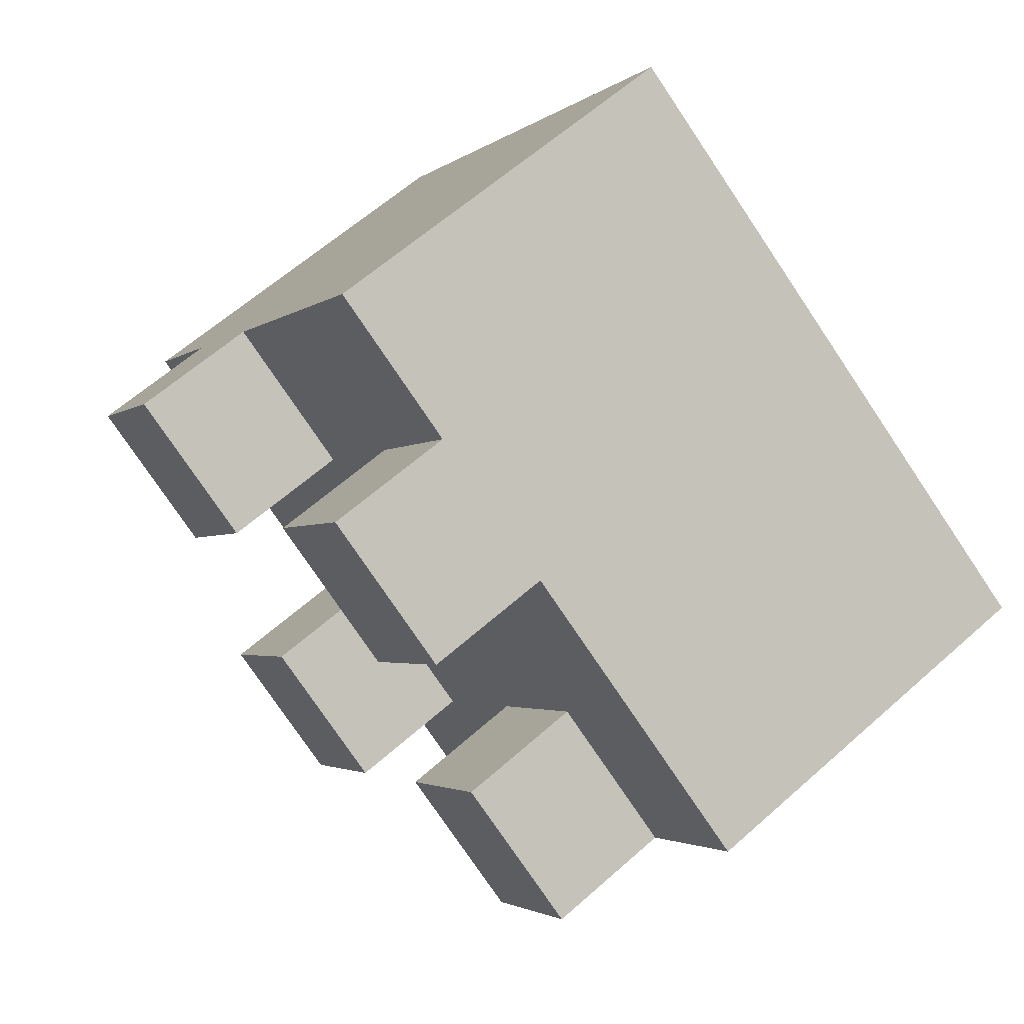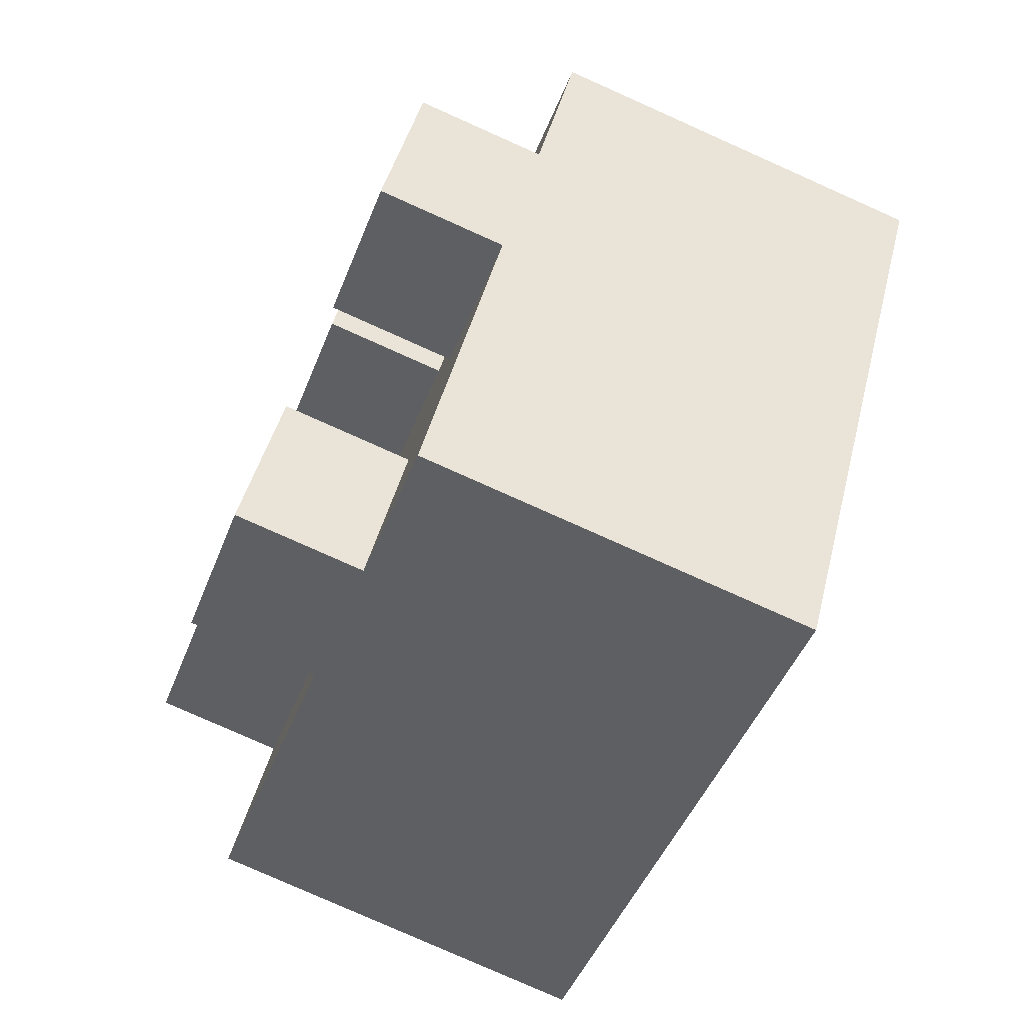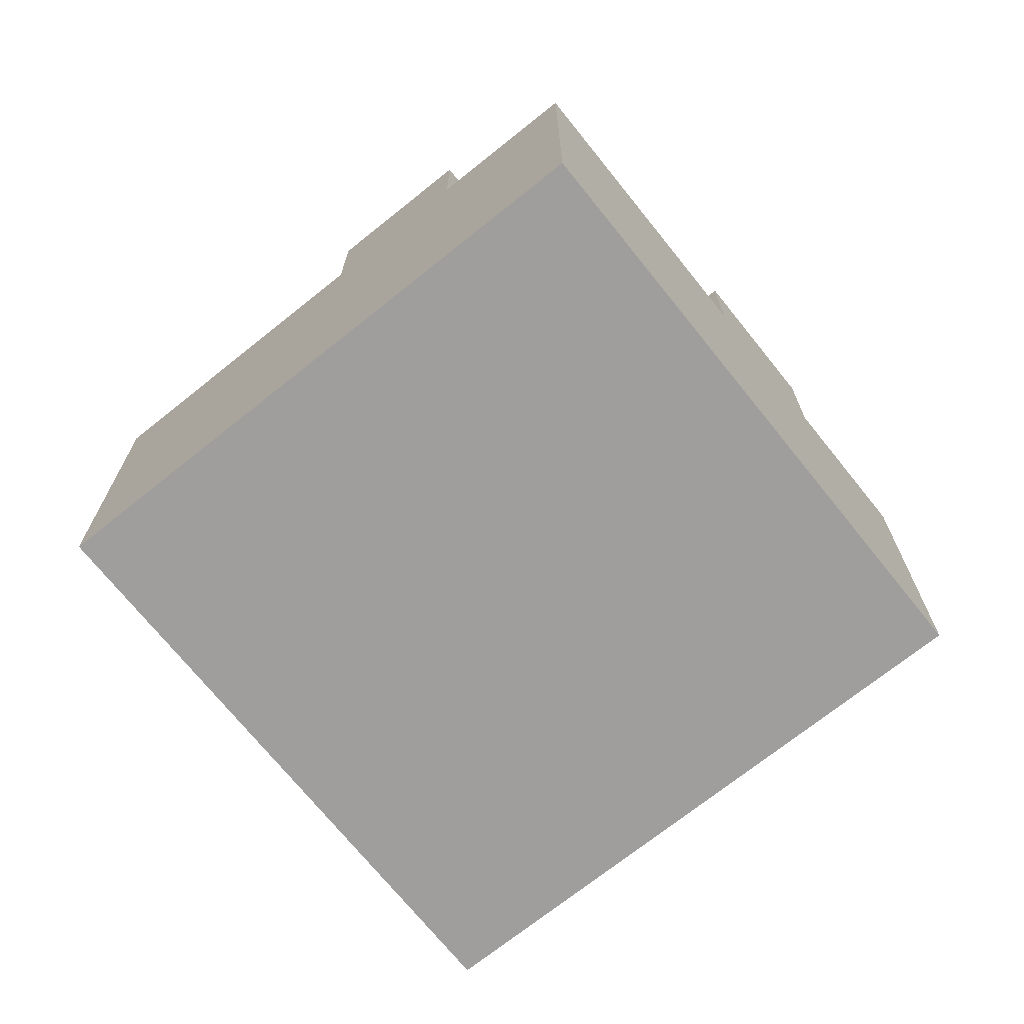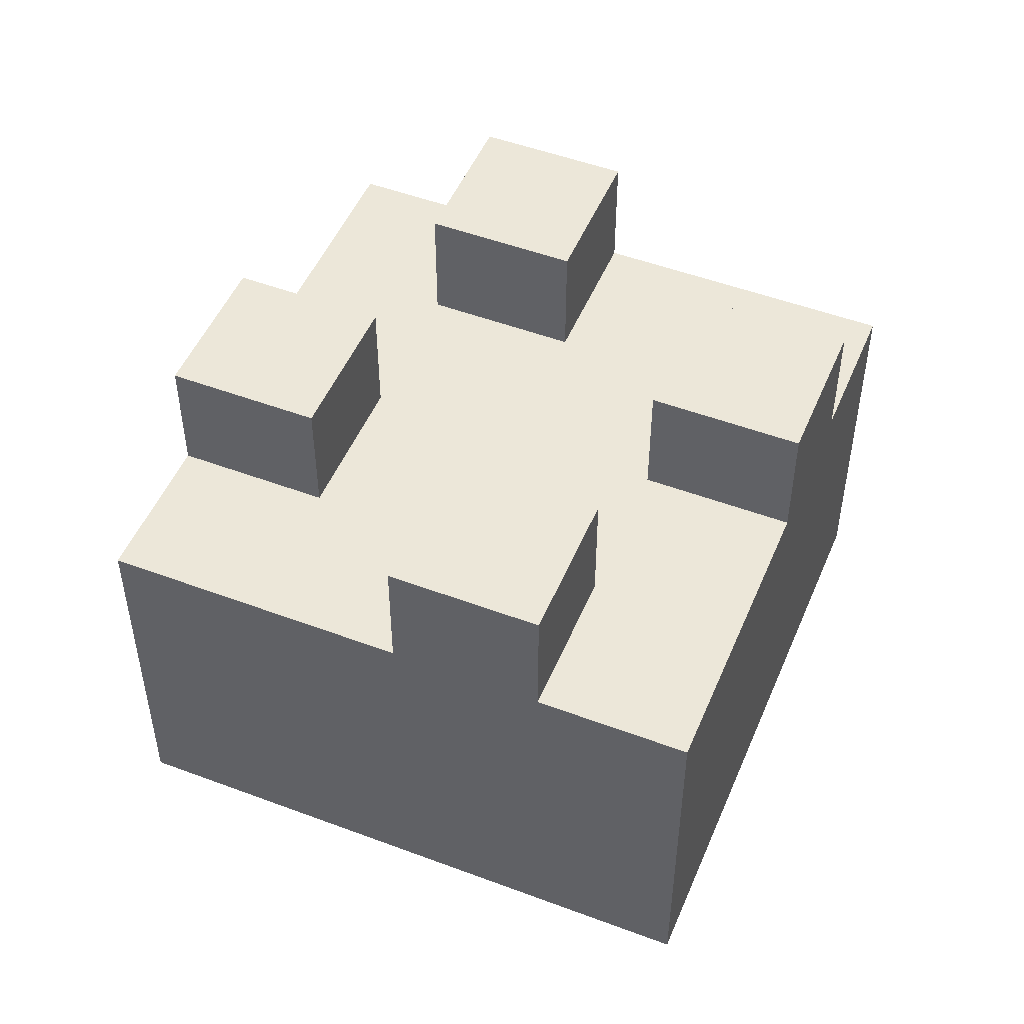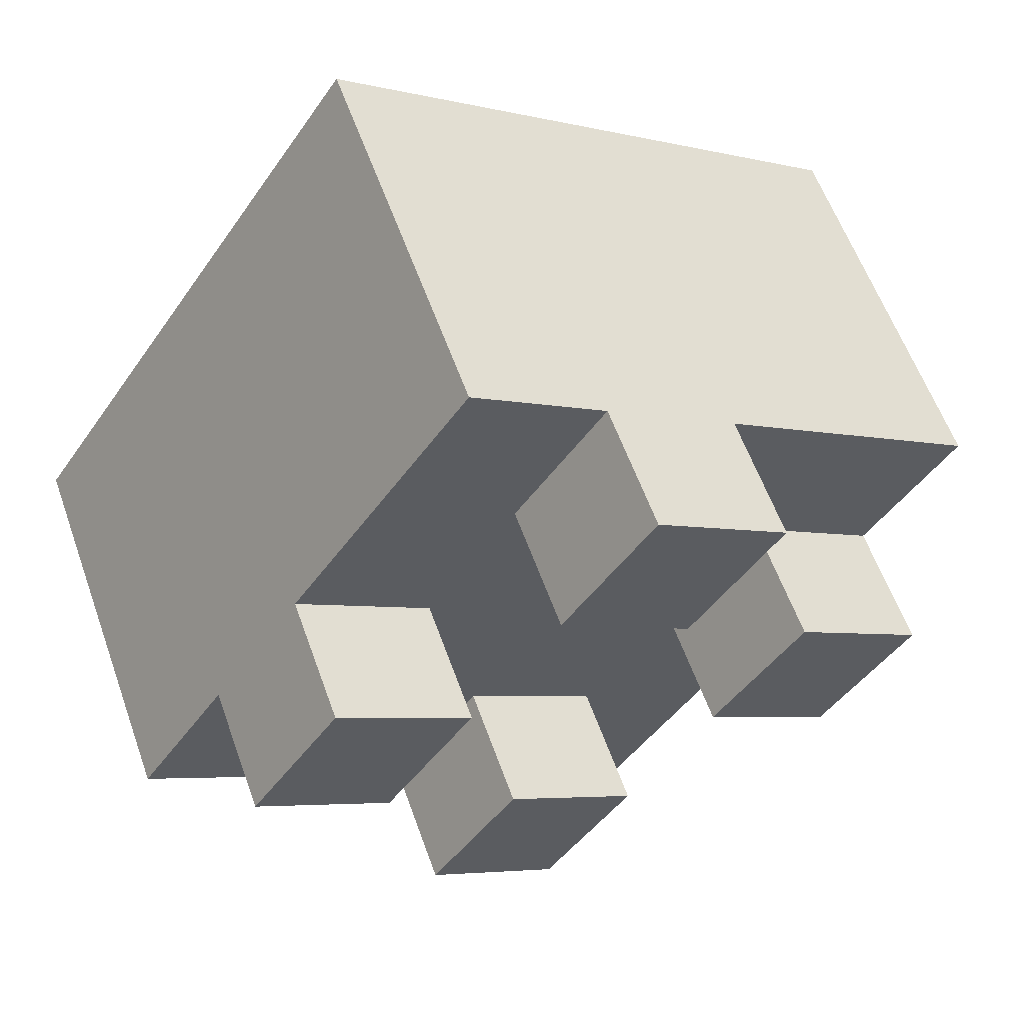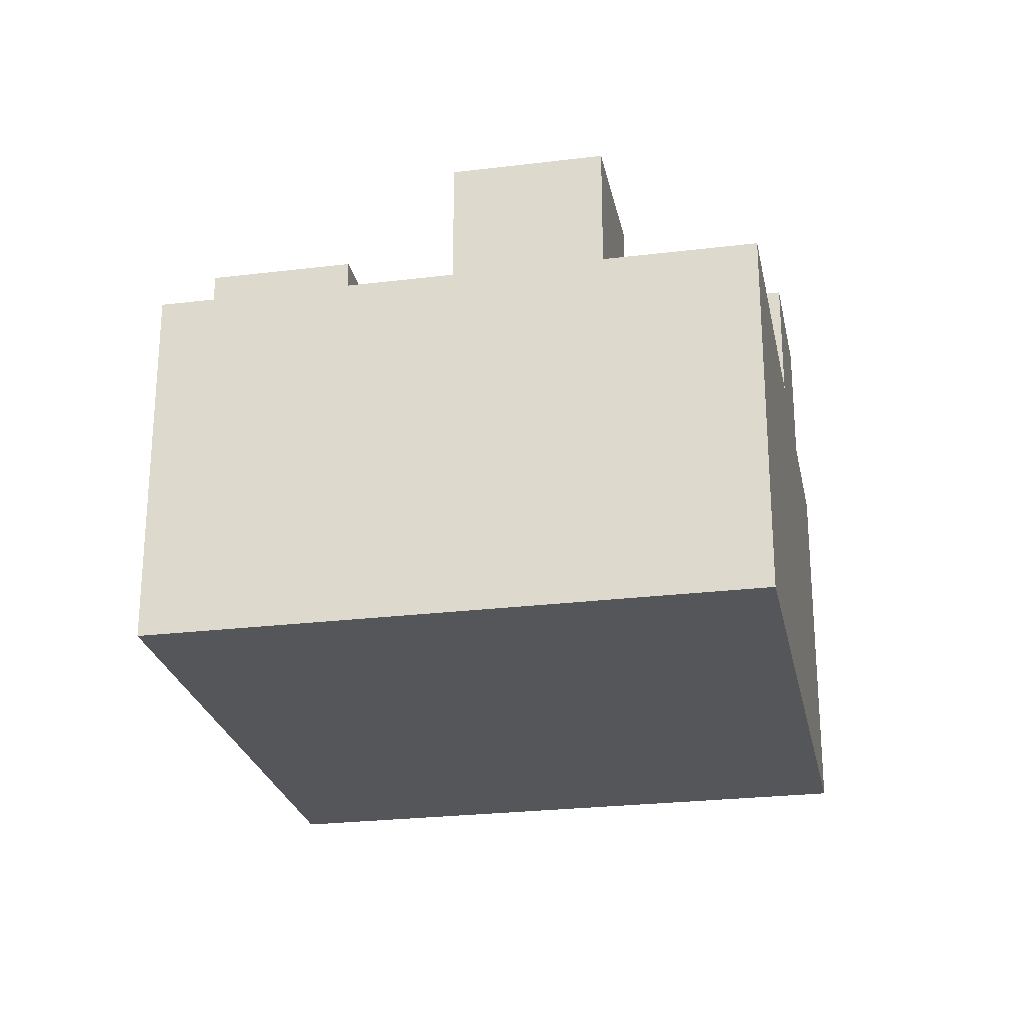
<metadata>
{"format":"obj","ext":"obj","renderer":"f3d","projection":"perspective","resolution":1024,"background":"white","views":[{"elev":61.0,"azim":47.7,"up":"+Y"},{"elev":-79.8,"azim":66.0,"up":"+Y"},{"elev":-71.1,"azim":-85.4,"up":"+Z"},{"elev":50.1,"azim":78.3,"up":"+Z"},{"elev":59.1,"azim":-19.6,"up":"+Y"},{"elev":-25.2,"azim":-112.9,"up":"+Z"}]}
</metadata>
<code>
o rotator
v 0.6402 1.707 -0.3987
v 0.293 1.64 -0.3987
v 0.3598 1.293 -0.3987
v 0.707 1.36 -0.3987
v 0.5701 1.603 -0.3987
v 0.6736 1.533 -0.3987
v 0.3264 1.467 -0.3987
v 0.6035 1.43 -0.3987
v 0.5 1.5 -0.3987
v 0.4299 1.397 -0.3987
v 0.3965 1.57 -0.3987
v 0.5334 1.326 -0.3987
v 0.5 1.5 -0.09875
v 0.7771 1.463 -0.09875
v 0.707 1.36 -0.09875
v 0.4633 1.223 -0.09875
v 0.3598 1.293 -0.09875
v 0.2229 1.537 -0.09875
v 0.293 1.64 -0.09875
v 0.5367 1.777 -0.09875
v 0.6402 1.707 -0.09875
v 0.5701 1.603 -0.09875
v 0.3965 1.57 -0.09875
v 0.6369 1.256 -0.09875
v 0.2563 1.363 -0.09875
v 0.3631 1.744 -0.09875
v 0.7437 1.637 -0.09875
v 0.4299 1.397 -0.09875
v 0.6035 1.43 -0.09875
v 0.5334 1.326 -0.09875
v 0.3264 1.467 -0.09875
v 0.4666 1.674 -0.09875
v 0.6736 1.533 -0.09875
v 0.6369 1.256 -0.3987
v 0.2563 1.363 -0.3987
v 0.3631 1.744 -0.3987
v 0.7437 1.637 -0.3987
v 0.7771 1.463 -0.3987
v 0.4633 1.223 -0.3987
v 0.2229 1.537 -0.3987
v 0.5367 1.777 -0.3987
v 0.4666 1.674 -0.3987
v 0.7771 1.463 0.00125
v 0.707 1.36 0.00125
v 0.4633 1.223 0.00125
v 0.3598 1.293 0.00125
v 0.2229 1.537 0.00125
v 0.293 1.64 0.00125
v 0.5367 1.777 0.00125
v 0.6402 1.707 0.00125
v 0.5701 1.603 0.00125
v 0.3965 1.57 0.00125
v 0.4299 1.397 0.00125
v 0.6035 1.43 0.00125
v 0.5334 1.326 0.00125
v 0.3264 1.467 0.00125
v 0.4666 1.674 0.00125
v 0.6736 1.533 0.00125
v 0.5667 1.153 -0.09875
v 0.5667 1.153 -0.3987
v 0.1528 1.433 -0.09875
v 0.1528 1.433 -0.3987
v 0.4333 1.847 -0.09875
v 0.4333 1.847 -0.3987
v 0.8472 1.567 -0.09875
v 0.8472 1.567 -0.3987
f 28 17 46 53
f 30 24 15 29
f 19 18 47 48
f 31 23 52 56
f 25 17 28 31
f 19 23 32 26
f 22 33 27 21
f 17 16 45 46
f 13 28 30 29
f 29 33 22 13
f 23 13 22 32
f 31 28 13 23
f 25 31 18 61
f 42 36 64 41
f 20 63 26 32
f 6 37 66 38
f 27 33 14 65
f 16 59 24 30
f 12 34 60 39
f 7 35 62 40
f 39 3 10 12
f 3 35 7 10
f 10 7 11 9
f 12 10 9 8
f 8 9 5 6
f 9 11 42 5
f 4 8 6 38
f 34 12 8 4
f 2 11 7 40
f 36 42 11 2
f 41 1 5 42
f 1 37 6 5
f 57 51 50 49
f 46 45 55 53
f 47 56 52 48
f 54 44 43 58
f 33 29 54 58
f 21 20 49 50
f 18 31 56 47
f 29 15 44 54
f 22 21 50 51
f 14 33 58 43
f 23 19 48 52
f 20 32 57 49
f 16 30 55 45
f 30 28 53 55
f 15 14 43 44
f 32 22 51 57
f 1 41 20 21
f 39 60 59 16
f 26 36 2 19
f 2 40 18 19
f 35 25 61 62
f 25 35 3 17
f 3 39 16 17
f 41 64 63 20
f 24 34 4 15
f 4 38 14 15
f 37 27 65 66
f 27 37 1 21
f 34 24 59 60
f 40 62 61 18
f 36 26 63 64
f 38 66 65 14

</code>
